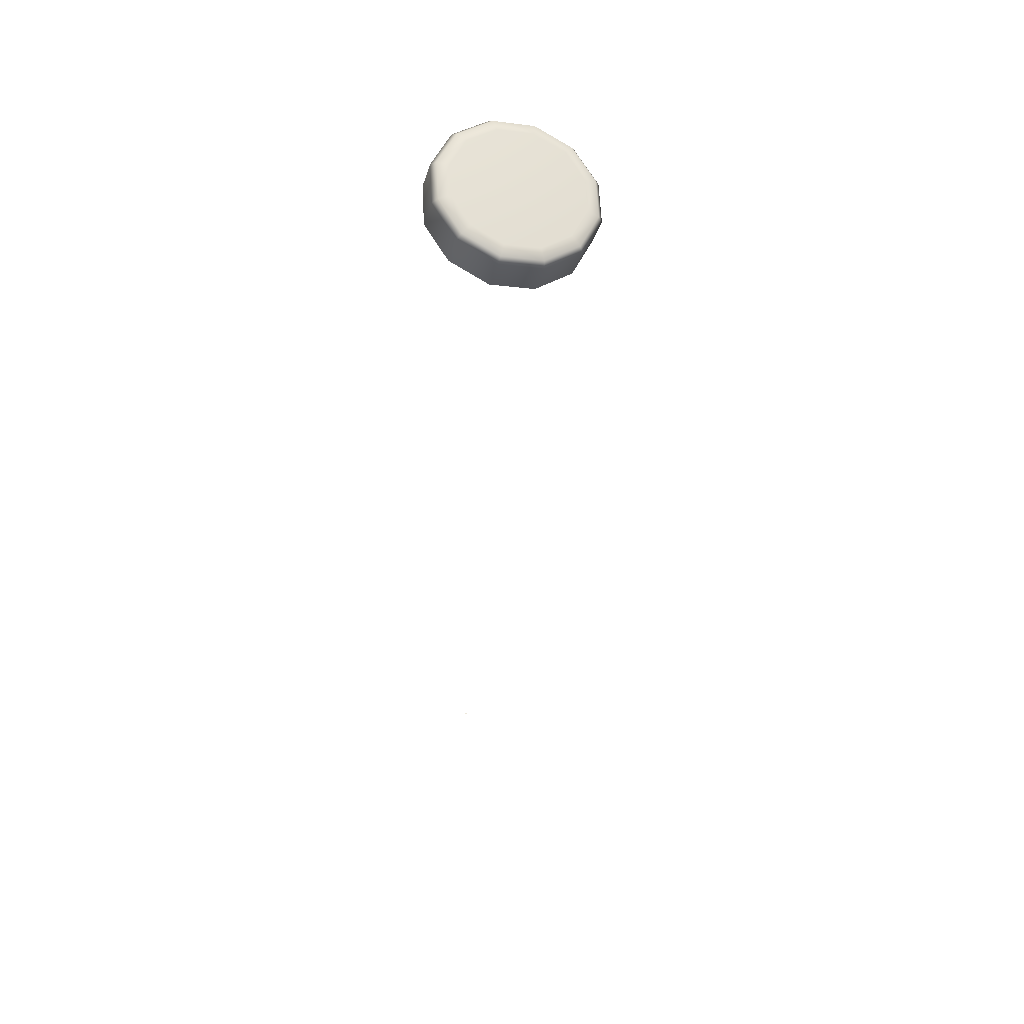
<metadata>
{"format":"obj","ext":"obj","renderer":"f3d","projection":"perspective","resolution":1024,"background":"white","views":[{"elev":50.3,"azim":130.3,"up":"+Z"}]}
</metadata>
<code>
o AlarmClockButton_10_AlarmClockButton_10_1_GeomSubset_1
v -0.0005 -0.008607 -0.3524
v 0.0005 -0.008607 -0.3524
v -0.0005 -0.007607 -0.3524
v 0.0005 -0.007607 -0.3524
v -0.0005 -0.008607 -0.3524
v 0.0005 -0.008607 -0.3524
v -0.0005 -0.007607 -0.3524
v 0.0005 -0.007607 -0.3524
v -0.0005 -0.008607 -0.3524
v 0.0005 -0.008607 -0.3524
v -0.0005 -0.007607 -0.3524
v 0.0005 -0.007607 -0.3524
v -0.0005 -0.008607 -0.3524
v 0.0005 -0.008607 -0.3524
v -0.0005 -0.007607 -0.3524
v 0.0005 -0.007607 -0.3524
v -0.0005 -0.008607 -0.3524
v 0.0005 -0.008607 -0.3524
v -0.0005 -0.007607 -0.3524
v 0.0005 -0.007607 -0.3524
v 0.03309 0.0451 0.06535
v 0.0191 0.05831 0.06076
v 0 0.06315 0.05908
v -0.0191 0.05831 0.06076
v -0.03309 0.0451 0.06535
v -0.03821 0.02706 0.07162
v -0.03309 0.009012 0.07789
v -0.0191 -0.004198 0.08248
v 0 -0.009034 0.08415
v 0.0191 -0.004198 0.08248
v 0.03309 0.009012 0.07789
v 0.03821 0.02706 0.07162
v 0 0.03333 0.08966
v 0.03309 0.05011 0.07976
v 0.03115 0.04995 0.0827
v 0.02647 0.04777 0.08465
v 0.01528 0.05833 0.08098
v 0.01799 0.06238 0.07838
v 0.0191 0.06332 0.07517
v 0 0.06815 0.07349
v 0 0.06693 0.0768
v 0 0.0622 0.07963
v -0.01528 0.05833 0.08098
v -0.01799 0.06238 0.07838
v -0.0191 0.06332 0.07517
v -0.03309 0.05011 0.07976
v -0.03115 0.04995 0.0827
v -0.02647 0.04777 0.08465
v -0.03057 0.03333 0.08966
v -0.03597 0.03296 0.0886
v -0.03821 0.03206 0.08603
v -0.03309 0.01402 0.09229
v -0.03115 0.01597 0.0945
v -0.02647 0.01889 0.09468
v -0.01528 0.008323 0.09835
v -0.01799 0.003532 0.09882
v -0.0191 0.000807 0.09688
v 0 -0.004028 0.09856
v 0 -0.00102 0.1004
v 0 0.004454 0.0997
v 0.01528 0.008323 0.09835
v 0.01799 0.003532 0.09882
v 0.0191 0.000807 0.09688
v 0.03309 0.01402 0.09229
v 0.03115 0.01597 0.0945
v 0.02647 0.01889 0.09468
v 0.03057 0.03333 0.08966
v 0.03597 0.03296 0.0886
v 0.03821 0.03206 0.08603
f 5 6 8 7
f 36 35 38 37
f 35 34 39 38
f 42 41 44 43
f 41 40 45 44
f 48 47 50 49
f 47 46 51 50
f 54 53 56 55
f 53 52 57 56
f 60 59 62 61
f 59 58 63 62
f 66 65 68 67
f 65 64 69 68
f 21 22 39 34
f 22 23 40 39
f 23 24 45 40
f 24 25 46 45
f 25 26 51 46
f 26 27 52 51
f 27 28 57 52
f 28 29 58 57
f 29 30 63 58
f 30 31 64 63
f 31 32 69 64
f 32 21 34 69
f 33 36 37 42
f 33 42 43 48
f 33 48 49 54
f 33 54 55 60
f 33 60 61 66
f 33 66 67 36
f 37 38 41 42
f 38 39 40 41
f 43 44 47 48
f 44 45 46 47
f 49 50 53 54
f 50 51 52 53
f 55 56 59 60
f 56 57 58 59
f 61 62 65 66
f 62 63 64 65
f 34 35 68 69
f 35 36 67 68

</code>
